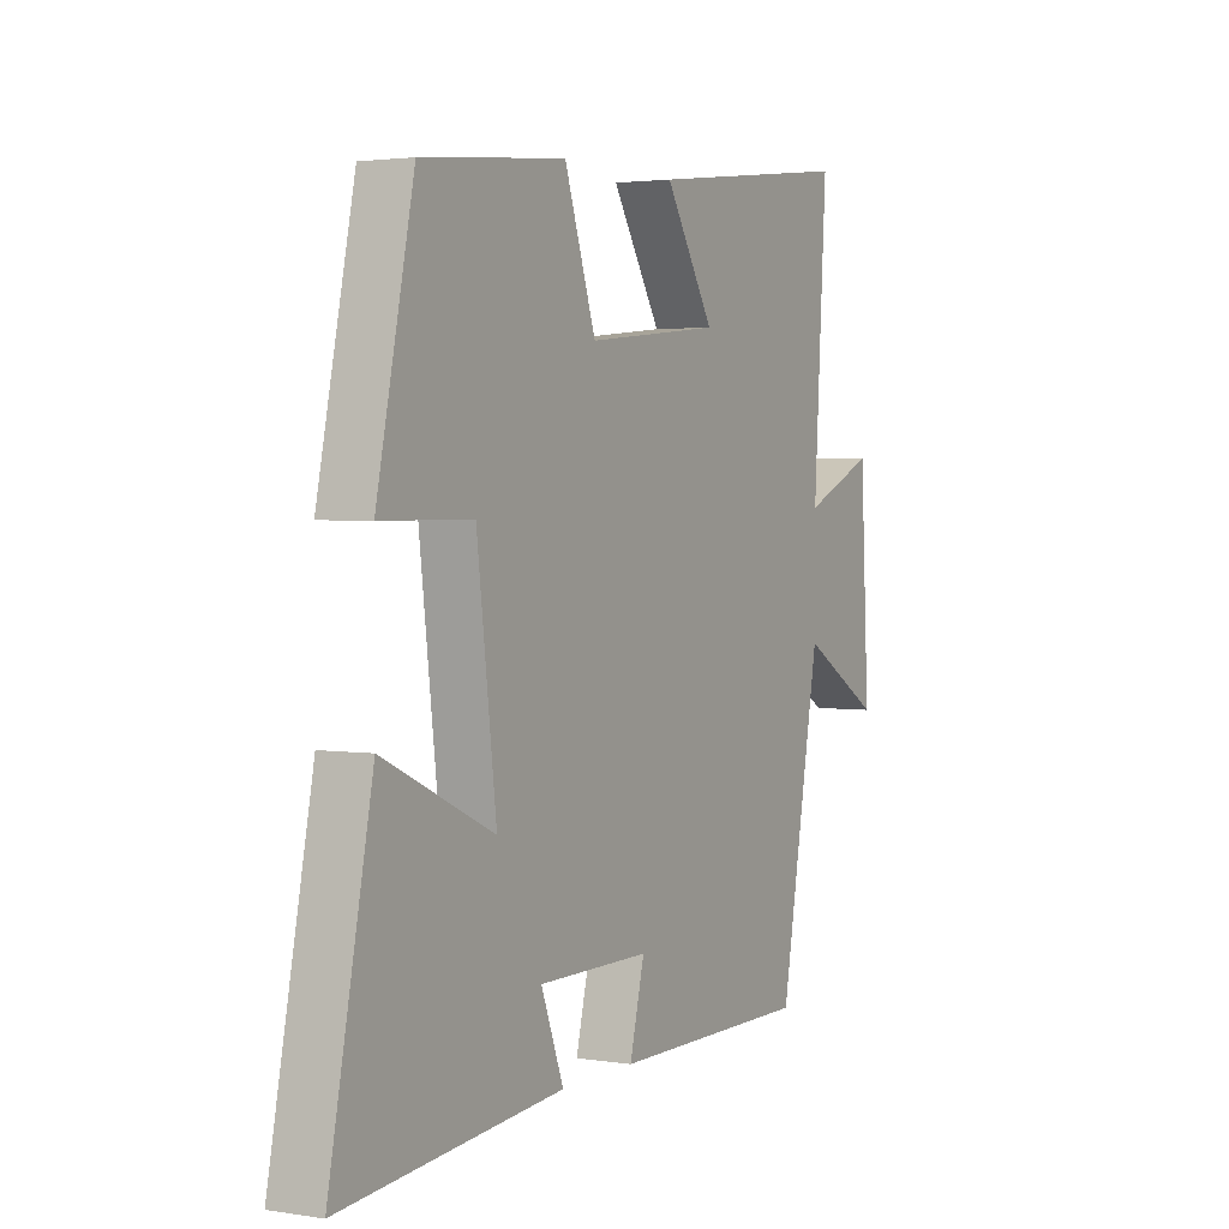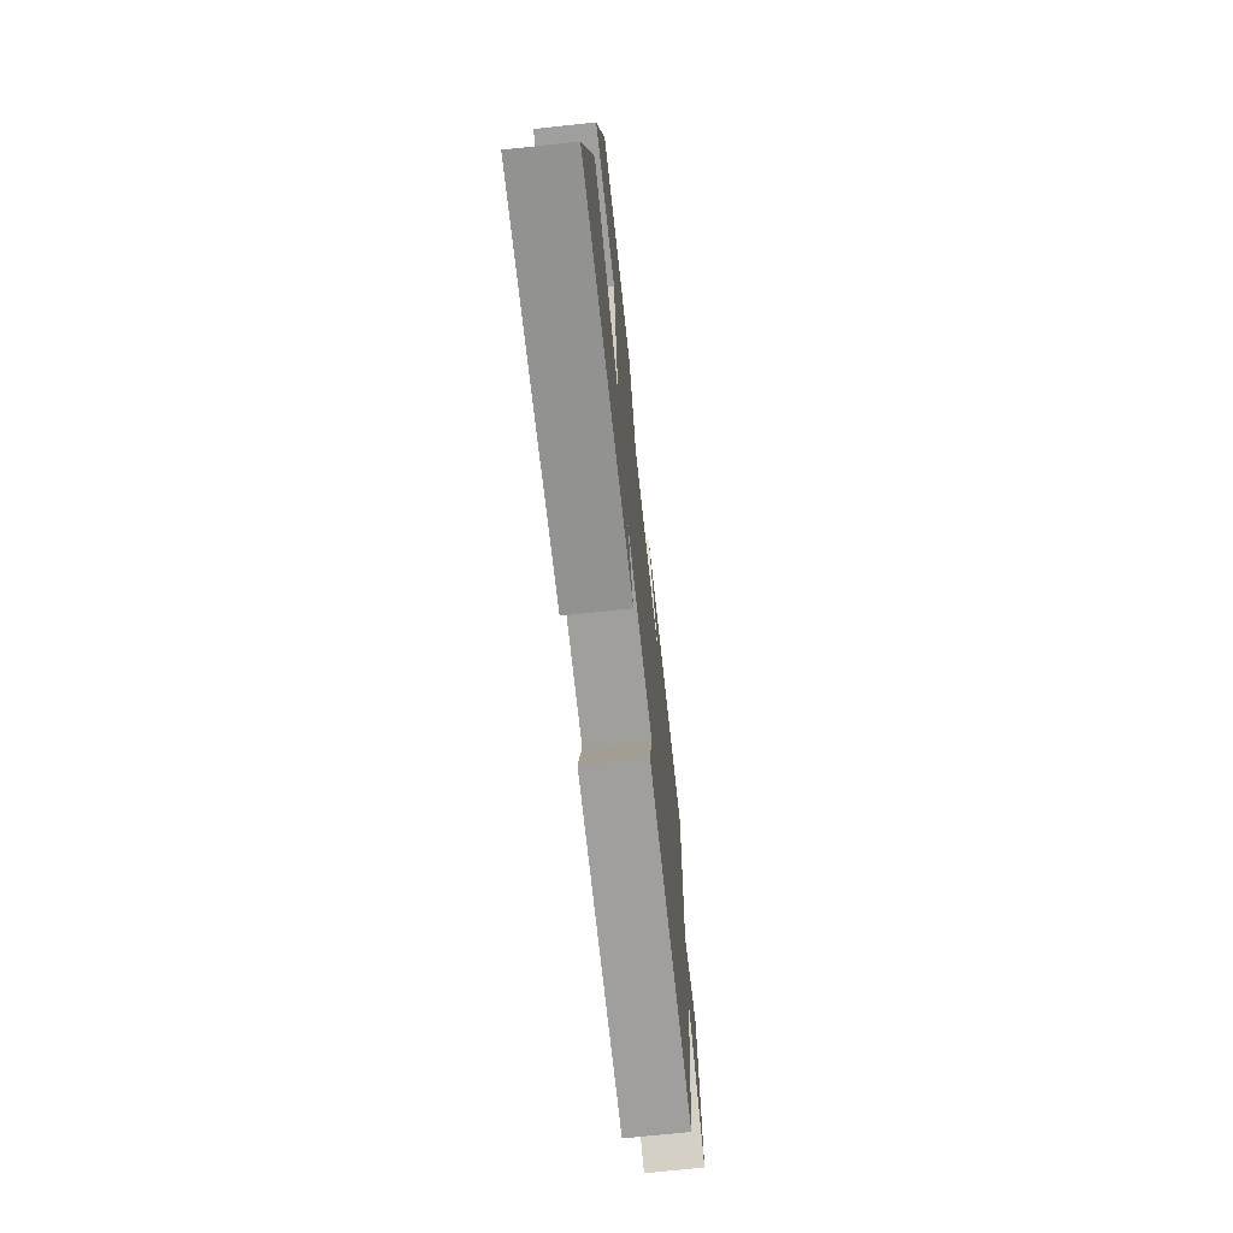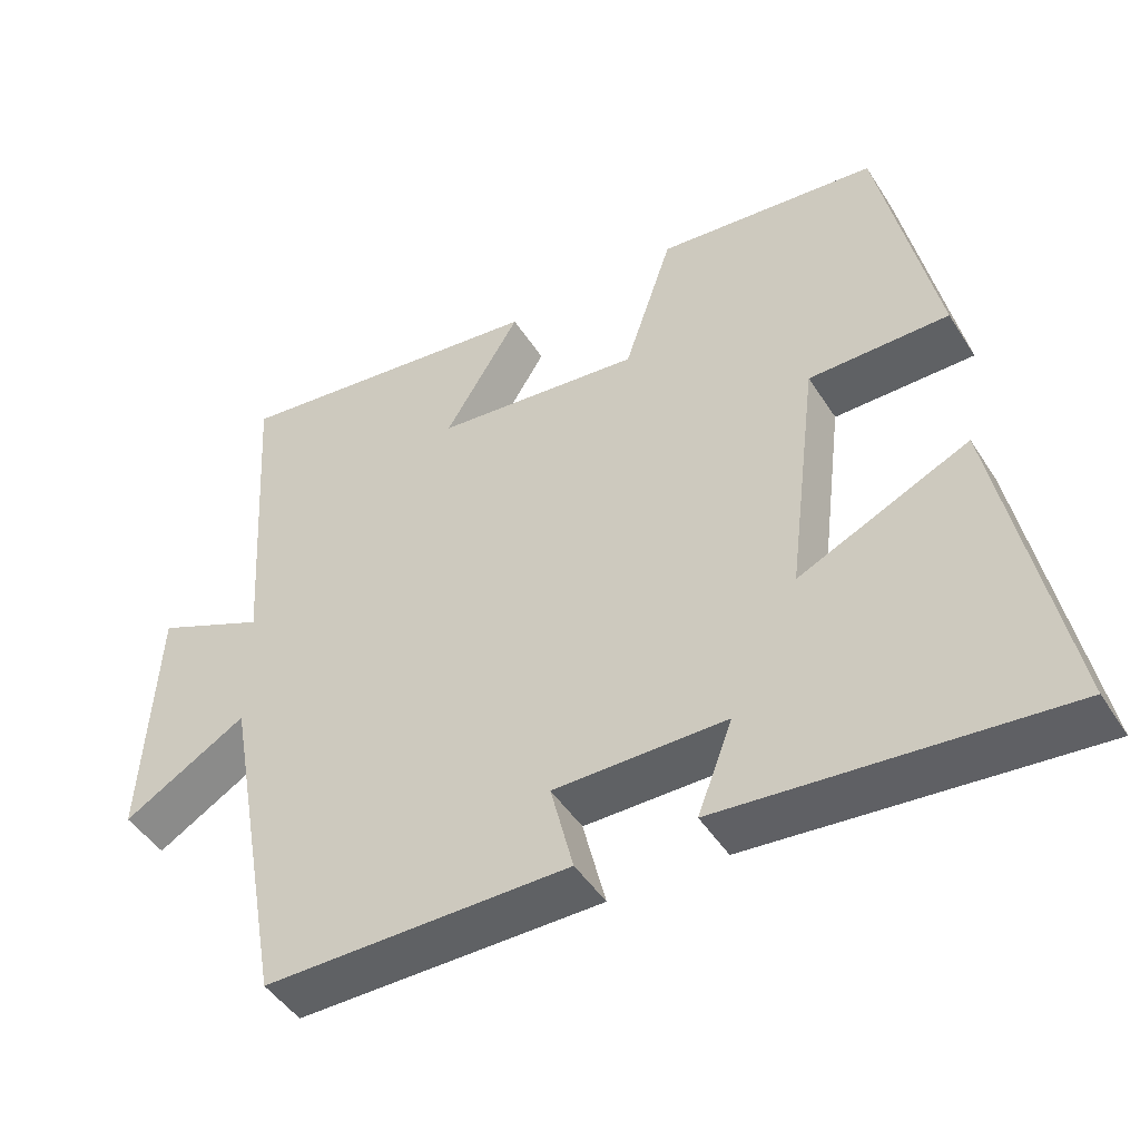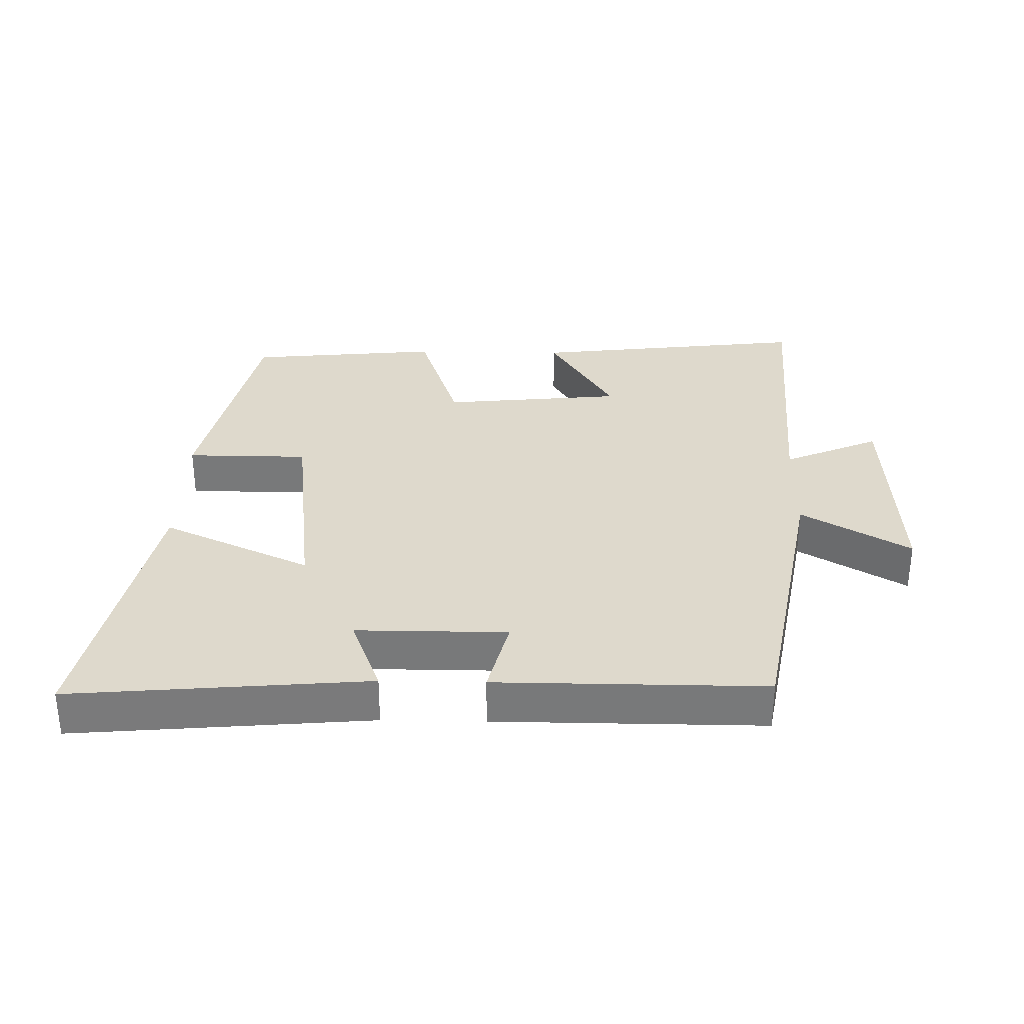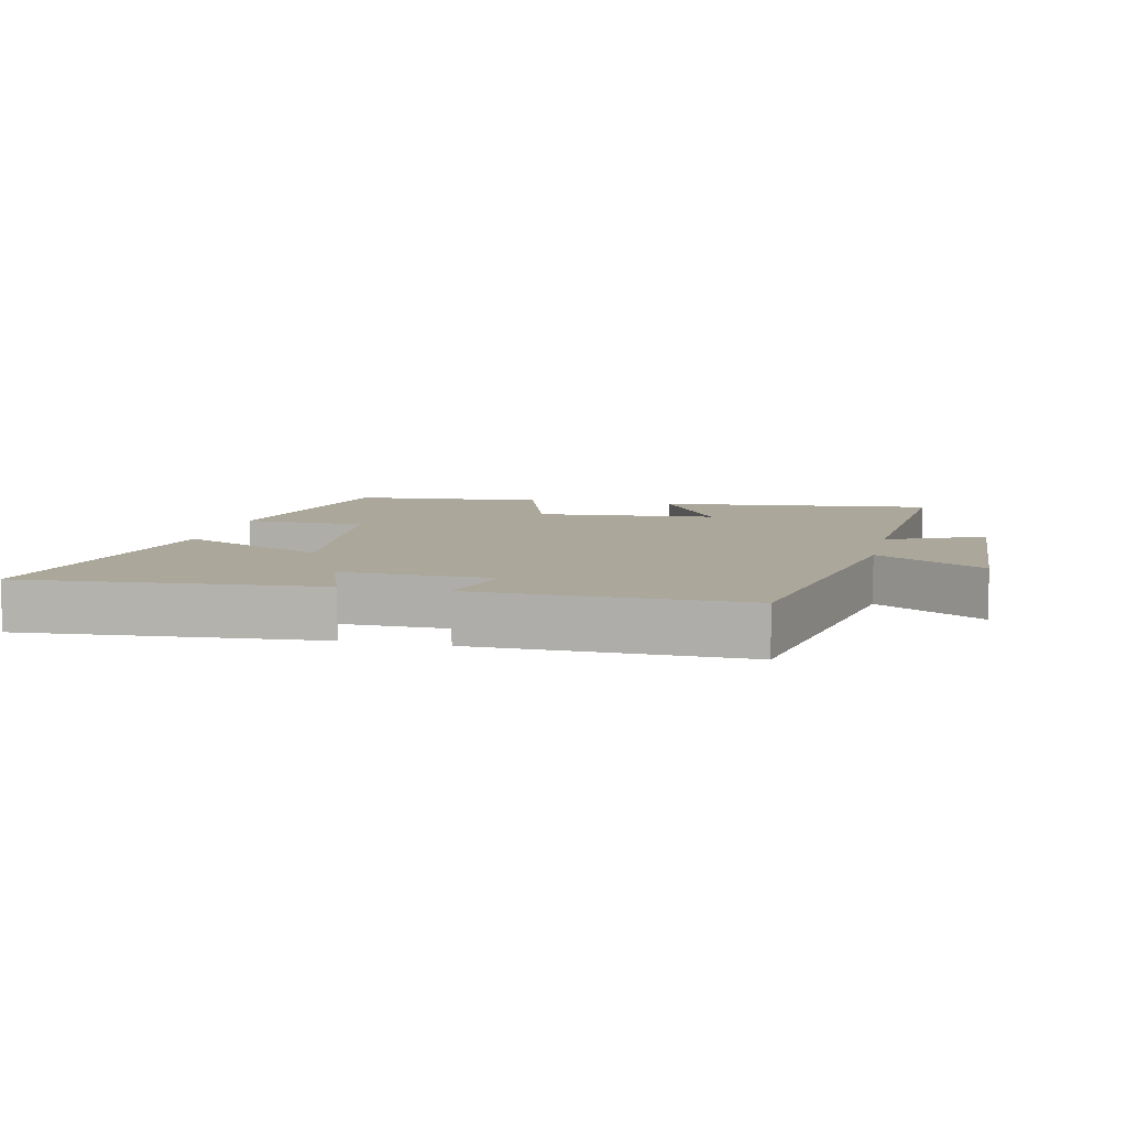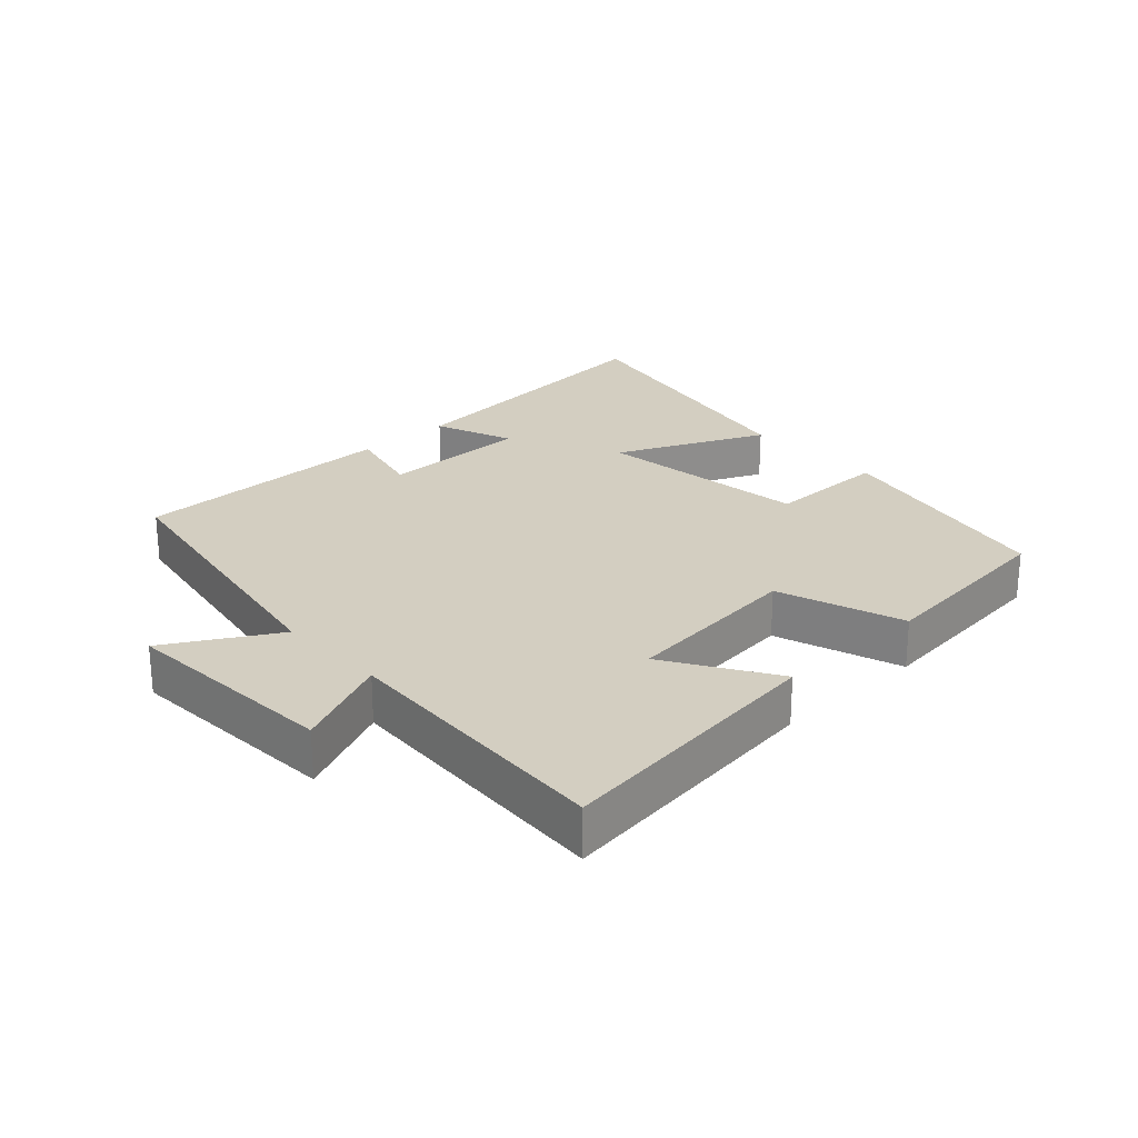
<metadata>
{"format":"obj","ext":"obj","renderer":"f3d","projection":"perspective","resolution":1024,"background":"white","views":[{"elev":2.5,"azim":119.0,"up":"+Z"},{"elev":-71.2,"azim":96.1,"up":"+Z"},{"elev":-46.5,"azim":30.8,"up":"+Z"},{"elev":32.2,"azim":-178.8,"up":"+Y"},{"elev":8.2,"azim":-166.7,"up":"+Y"},{"elev":24.9,"azim":-43.1,"up":"+Y"}]}
</metadata>
<code>
v 0.425 0.07 0.471
v 0.5 0.07 0.117
v 0.315 0.07 0.116
v 0.275 0.07 -0.21
v 0.5 0.07 -0.107
v 0.587 0.07 -0.54
v 0.139 0.07 -0.5
v 0.185 0.07 -0.379
v -0.043 0.07 -0.379
v -0.013 0.07 -0.5
v -0.418 0.07 -0.501
v -0.5 0.07 -0.048
v -0.664 0.07 -0.144
v -0.646 0.07 0.188
v -0.5 0.07 0.124
v -0.527 0.07 0.551
v -0.105 0.07 0.5
v -0.205 0.07 0.337
v 0.069 0.07 0.309
v 0.133 0.07 0.5
v 0.425 0 0.471
v 0.5 0 0.117
v 0.315 0 0.116
v 0.275 0 -0.21
v 0.5 0 -0.107
v 0.587 0 -0.54
v 0.139 0 -0.5
v 0.185 0 -0.379
v -0.043 0 -0.379
v -0.013 0 -0.5
v -0.418 0 -0.501
v -0.5 0 -0.048
v -0.664 0 -0.144
v -0.646 0 0.188
v -0.5 0 0.124
v -0.527 0 0.551
v -0.105 0 0.5
v -0.205 0 0.337
v 0.069 0 0.309
v 0.133 0 0.5
f 1 2 3
f 20 1 3
f 19 20 3
f 18 19 3 4
f 15 16 17 18
f 15 18 4
f 12 13 14 15
f 11 12 15
f 10 11 15
f 9 10 15
f 8 9 15 4
f 6 7 8
f 5 6 8
f 4 5 8
f 23 22 21
f 23 21 40
f 23 40 39
f 24 23 39 38
f 38 37 36 35
f 24 38 35
f 35 34 33 32
f 35 32 31
f 35 31 30
f 35 30 29
f 24 35 29 28
f 28 27 26
f 28 26 25
f 28 25 24
f 1 21 22 2
f 2 22 23 3
f 3 23 24 4
f 4 24 25 5
f 5 25 26 6
f 6 26 27 7
f 7 27 28 8
f 8 28 29 9
f 9 29 30 10
f 10 30 31 11
f 11 31 32 12
f 12 32 33 13
f 13 33 34 14
f 14 34 35 15
f 15 35 36 16
f 16 36 37 17
f 17 37 38 18
f 18 38 39 19
f 19 39 40 20
f 20 40 21 1

</code>
